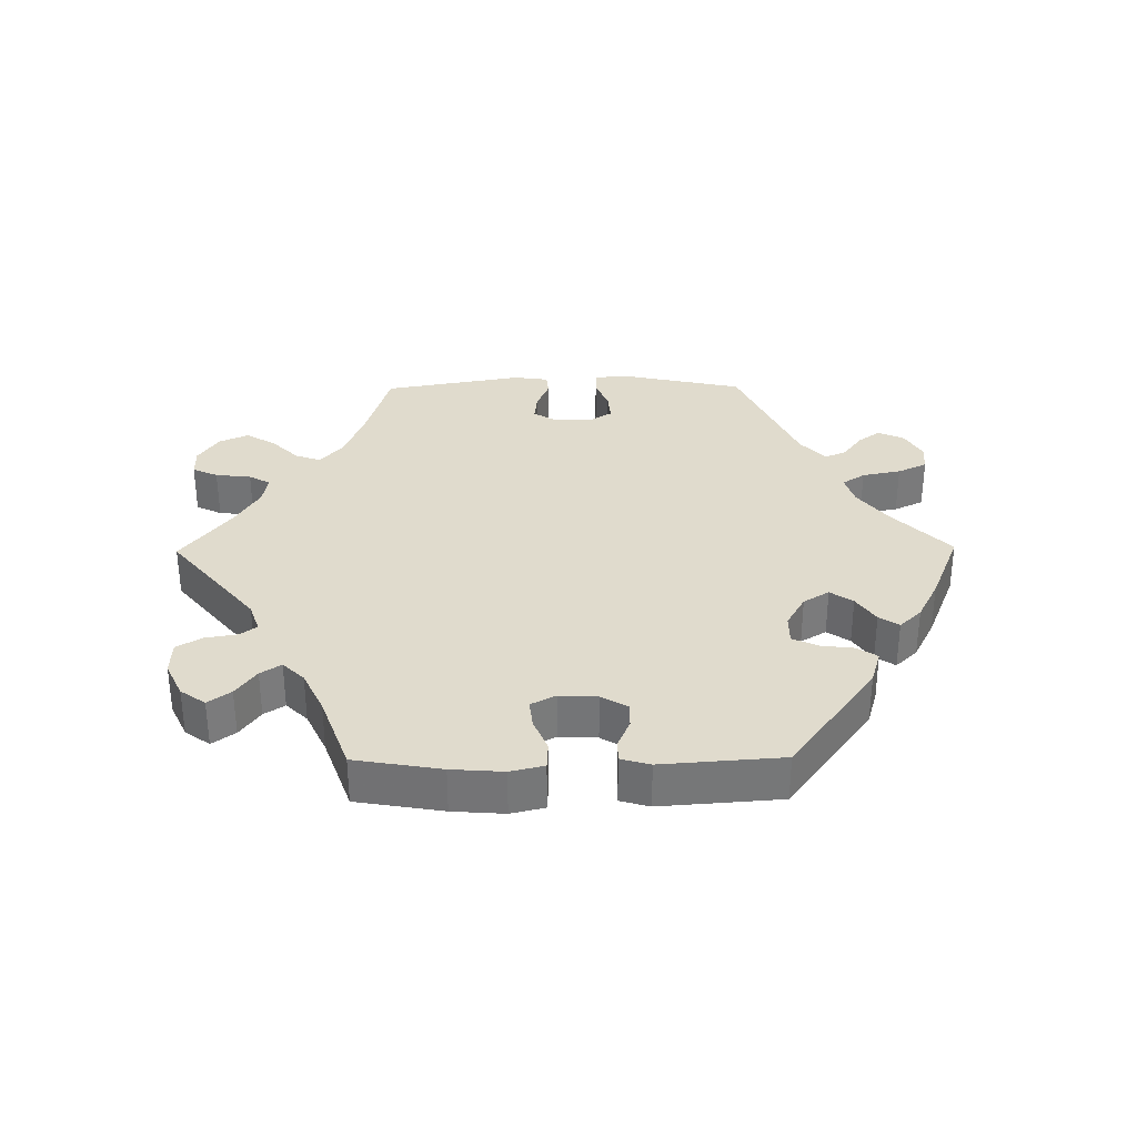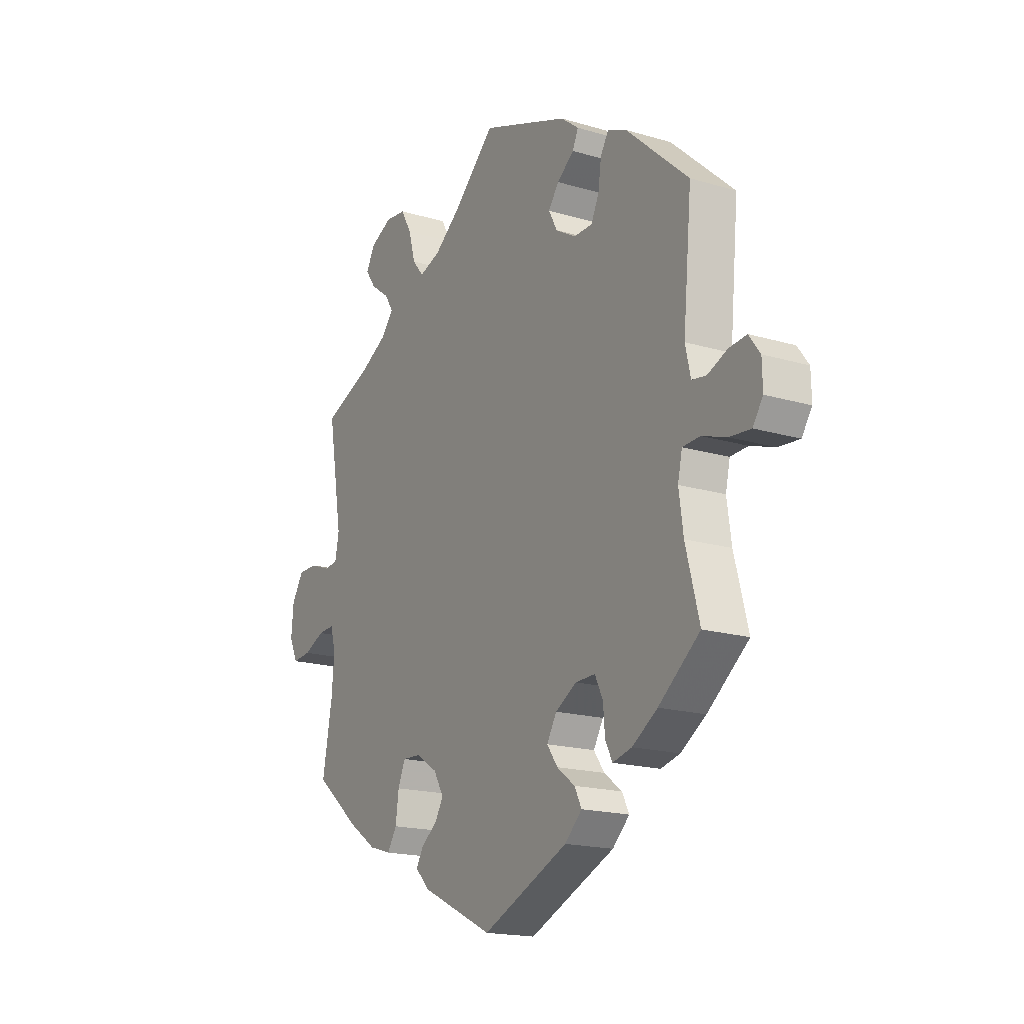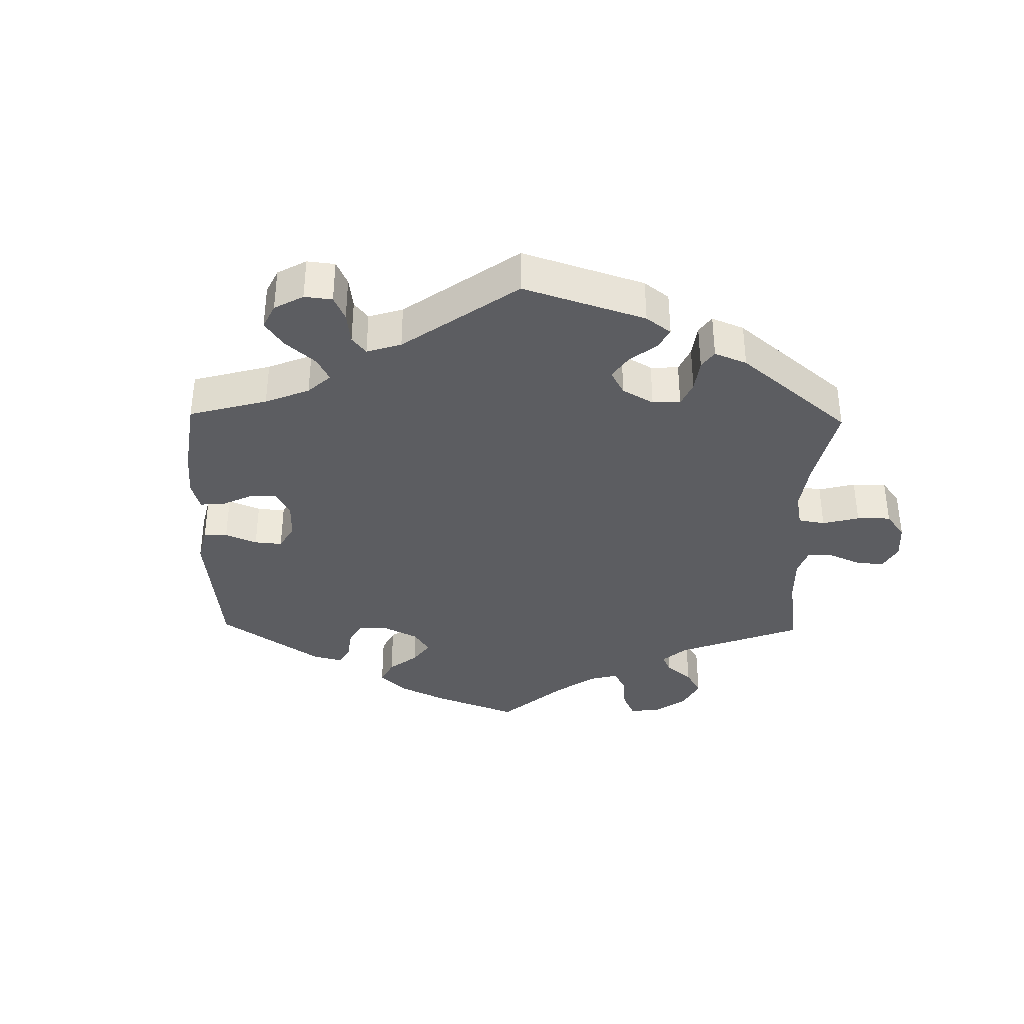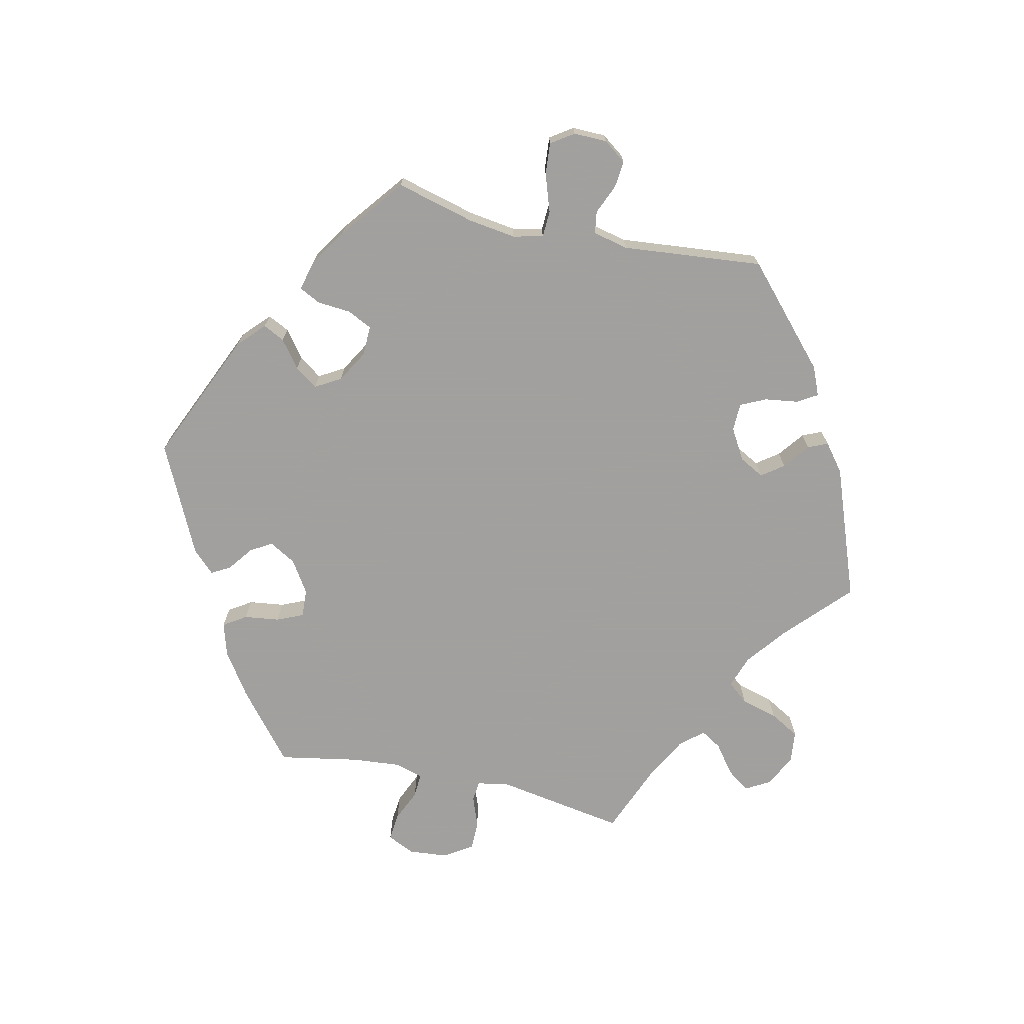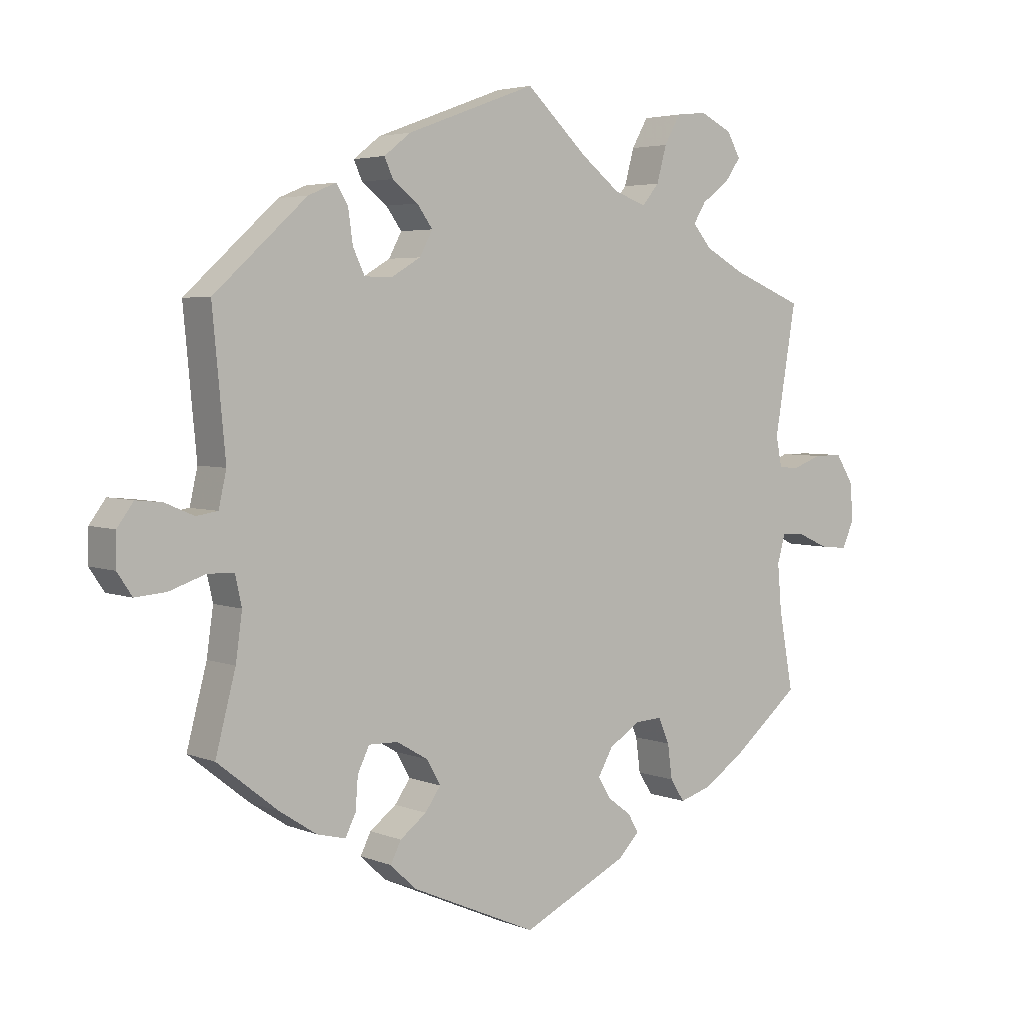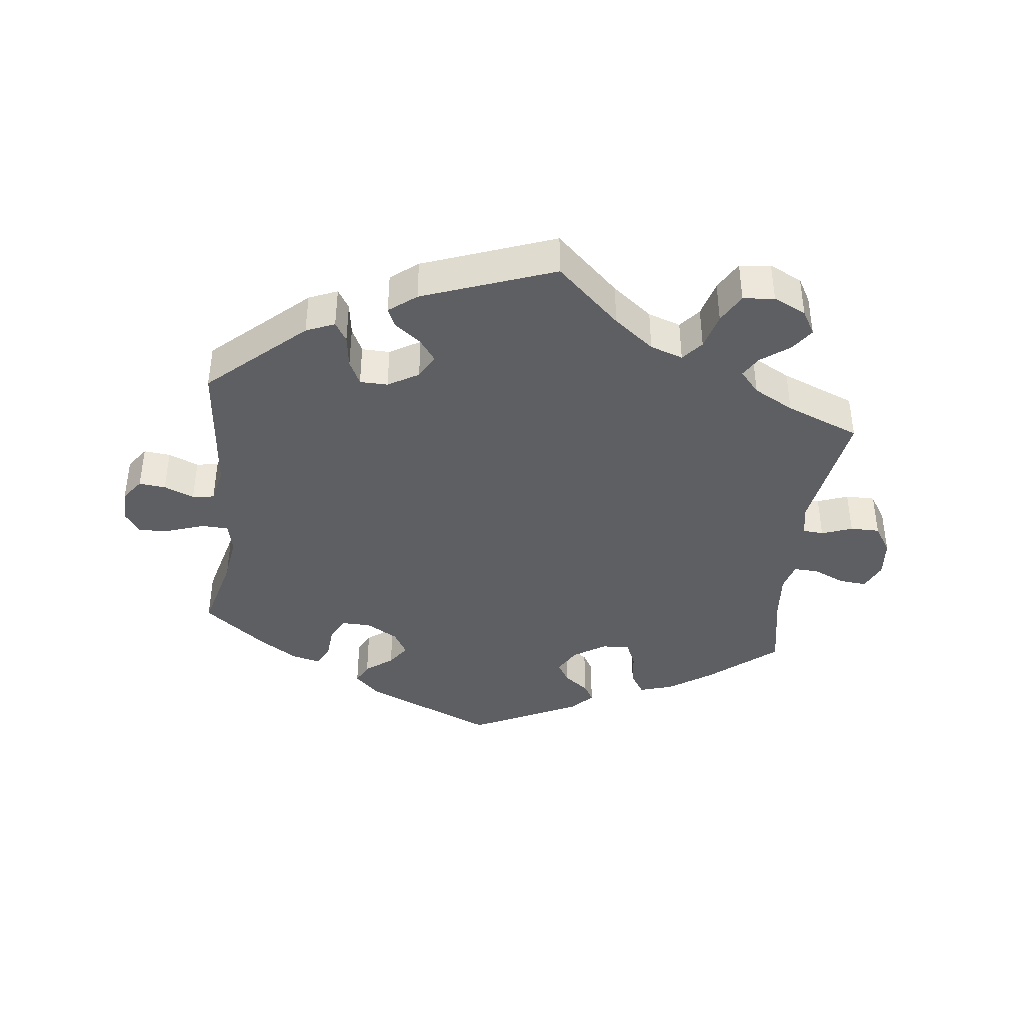
<metadata>
{"format":"obj","ext":"obj","renderer":"f3d","projection":"perspective","resolution":1024,"background":"white","views":[{"elev":33.3,"azim":149.4,"up":"+Y"},{"elev":-17.9,"azim":-120.2,"up":"+Z"},{"elev":-36.9,"azim":-61.1,"up":"+Y"},{"elev":-71.9,"azim":-102.5,"up":"+Y"},{"elev":4.1,"azim":-38.1,"up":"+Z"},{"elev":-40.3,"azim":-6.5,"up":"+Y"}]}
</metadata>
<code>
v 0.468 0.07 0.094
v 0.477 0.07 0.048
v 0.508 0.07 0.045
v 0.554 0.07 0.062
v 0.598 0.07 0.062
v 0.625 0.07 0.019
v 0.63 0.07 -0.039
v 0.611 0.07 -0.08
v 0.569 0.07 -0.076
v 0.522 0.07 -0.055
v 0.485 0.07 -0.053
v 0.473 0.07 -0.096
v 0.479 0.07 -0.167
v 0.501 0.07 -0.288
v 0.399 0.07 -0.372
v 0.334 0.07 -0.416
v 0.284 0.07 -0.431
v 0.262 0.07 -0.397
v 0.255 0.07 -0.344
v 0.238 0.07 -0.305
v 0.196 0.07 -0.307
v 0.148 0.07 -0.338
v 0.125 0.07 -0.378
v 0.144 0.07 -0.41
v 0.181 0.07 -0.438
v 0.197 0.07 -0.466
v 0.165 0.07 -0.499
v 0.001 0.07 -0.578
v -0.195 0.07 -0.492
v -0.234 0.07 -0.455
v -0.218 0.07 -0.423
v -0.177 0.07 -0.392
v -0.153 0.07 -0.358
v -0.175 0.07 -0.32
v -0.223 0.07 -0.292
v -0.268 0.07 -0.291
v -0.286 0.07 -0.328
v -0.29 0.07 -0.378
v -0.306 0.07 -0.41
v -0.35 0.07 -0.399
v -0.407 0.07 -0.362
v -0.501 0.07 -0.288
v -0.47 0.07 -0.17
v -0.46 0.07 -0.099
v -0.47 0.07 -0.054
v -0.51 0.07 -0.052
v -0.566 0.07 -0.071
v -0.614 0.07 -0.075
v -0.637 0.07 -0.041
v -0.636 0.07 0.009
v -0.611 0.07 0.043
v -0.571 0.07 0.039
v -0.526 0.07 0.02
v -0.493 0.07 0.025
v -0.481 0.07 0.078
v -0.501 0.07 0.289
v -0.358 0.07 0.418
v -0.315 0.07 0.436
v -0.297 0.07 0.406
v -0.29 0.07 0.356
v -0.272 0.07 0.318
v -0.23 0.07 0.317
v -0.184 0.07 0.344
v -0.164 0.07 0.381
v -0.188 0.07 0.414
v -0.227 0.07 0.444
v -0.24 0.07 0.473
v -0.199 0.07 0.505
v 0 0.07 0.578
v 0.095 0.07 0.489
v 0.155 0.07 0.442
v 0.204 0.07 0.425
v 0.23 0.07 0.456
v 0.245 0.07 0.511
v 0.27 0.07 0.555
v 0.317 0.07 0.56
v 0.366 0.07 0.536
v 0.387 0.07 0.499
v 0.363 0.07 0.465
v 0.32 0.07 0.433
v 0.301 0.07 0.402
v 0.33 0.07 0.368
v 0.39 0.07 0.335
v 0.501 0.07 0.29
v 0.468 0 0.094
v 0.477 0 0.048
v 0.508 0 0.045
v 0.554 0 0.062
v 0.598 0 0.062
v 0.625 0 0.019
v 0.63 0 -0.039
v 0.611 0 -0.08
v 0.569 0 -0.076
v 0.522 0 -0.055
v 0.485 0 -0.053
v 0.473 0 -0.096
v 0.479 0 -0.167
v 0.501 0 -0.288
v 0.399 0 -0.372
v 0.334 0 -0.416
v 0.284 0 -0.431
v 0.262 0 -0.397
v 0.255 0 -0.344
v 0.238 0 -0.305
v 0.196 0 -0.307
v 0.148 0 -0.338
v 0.125 0 -0.378
v 0.144 0 -0.41
v 0.181 0 -0.438
v 0.197 0 -0.466
v 0.165 0 -0.499
v 0.001 0 -0.578
v -0.195 0 -0.492
v -0.234 0 -0.455
v -0.218 0 -0.423
v -0.177 0 -0.392
v -0.153 0 -0.358
v -0.175 0 -0.32
v -0.223 0 -0.292
v -0.268 0 -0.291
v -0.286 0 -0.328
v -0.29 0 -0.378
v -0.306 0 -0.41
v -0.35 0 -0.399
v -0.407 0 -0.362
v -0.501 0 -0.288
v -0.47 0 -0.17
v -0.46 0 -0.099
v -0.47 0 -0.054
v -0.51 0 -0.052
v -0.566 0 -0.071
v -0.614 0 -0.075
v -0.637 0 -0.041
v -0.636 0 0.009
v -0.611 0 0.043
v -0.571 0 0.039
v -0.526 0 0.02
v -0.493 0 0.025
v -0.481 0 0.078
v -0.501 0 0.289
v -0.358 0 0.418
v -0.315 0 0.436
v -0.297 0 0.406
v -0.29 0 0.356
v -0.272 0 0.318
v -0.23 0 0.317
v -0.184 0 0.344
v -0.164 0 0.381
v -0.188 0 0.414
v -0.227 0 0.444
v -0.24 0 0.473
v -0.199 0 0.505
v 0 0 0.578
v 0.095 0 0.489
v 0.155 0 0.442
v 0.204 0 0.425
v 0.23 0 0.456
v 0.245 0 0.511
v 0.27 0 0.555
v 0.317 0 0.56
v 0.366 0 0.536
v 0.387 0 0.499
v 0.363 0 0.465
v 0.32 0 0.433
v 0.301 0 0.402
v 0.33 0 0.368
v 0.39 0 0.335
v 0.501 0 0.29
f 83 84 1
f 82 83 1 2
f 81 82 2
f 77 78 79 80
f 77 80 81
f 76 77 81
f 73 74 75 76
f 73 76 81
f 72 73 81 2
f 67 68 69 70
f 65 66 67 70
f 64 65 70 71
f 63 64 71 72
f 57 58 59 60
f 55 56 57 60
f 54 55 60 61
f 50 51 52 53
f 48 49 50 53
f 46 47 48 53
f 45 46 53 54
f 40 41 42 43
f 40 43 44
f 37 38 39 40
f 36 37 40 44
f 35 36 44 45
f 29 30 31 32
f 29 32 33
f 28 29 33
f 27 28 33 34
f 24 25 26 27
f 23 24 27 34
f 16 17 18 19
f 16 19 20
f 13 14 15 16
f 12 13 16 20
f 11 12 20 21
f 7 8 9 10
f 7 10 11
f 6 7 11
f 3 4 5 6
f 2 3 6 11
f 62 63 72 2
f 22 23 34 35
f 45 54 61 62
f 22 35 45 62
f 21 22 62
f 2 11 21 62
f 85 168 167
f 86 85 167 166
f 86 166 165
f 164 163 162 161
f 165 164 161
f 165 161 160
f 160 159 158 157
f 165 160 157
f 86 165 157 156
f 154 153 152 151
f 154 151 150 149
f 155 154 149 148
f 156 155 148 147
f 144 143 142 141
f 144 141 140 139
f 145 144 139 138
f 137 136 135 134
f 137 134 133 132
f 137 132 131 130
f 138 137 130 129
f 127 126 125 124
f 128 127 124
f 124 123 122 121
f 128 124 121 120
f 129 128 120 119
f 116 115 114 113
f 117 116 113
f 117 113 112
f 118 117 112 111
f 111 110 109 108
f 118 111 108 107
f 103 102 101 100
f 104 103 100
f 100 99 98 97
f 104 100 97 96
f 105 104 96 95
f 94 93 92 91
f 95 94 91
f 95 91 90
f 90 89 88 87
f 95 90 87 86
f 86 156 147 146
f 119 118 107 106
f 146 145 138 129
f 146 129 119 106
f 146 106 105
f 146 105 95 86
f 1 85 86 2
f 2 86 87 3
f 3 87 88 4
f 4 88 89 5
f 5 89 90 6
f 6 90 91 7
f 7 91 92 8
f 8 92 93 9
f 9 93 94 10
f 10 94 95 11
f 11 95 96 12
f 12 96 97 13
f 13 97 98 14
f 14 98 99 15
f 15 99 100 16
f 16 100 101 17
f 17 101 102 18
f 18 102 103 19
f 19 103 104 20
f 20 104 105 21
f 21 105 106 22
f 22 106 107 23
f 23 107 108 24
f 24 108 109 25
f 25 109 110 26
f 26 110 111 27
f 27 111 112 28
f 28 112 113 29
f 29 113 114 30
f 30 114 115 31
f 31 115 116 32
f 32 116 117 33
f 33 117 118 34
f 34 118 119 35
f 35 119 120 36
f 36 120 121 37
f 37 121 122 38
f 38 122 123 39
f 39 123 124 40
f 40 124 125 41
f 41 125 126 42
f 42 126 127 43
f 43 127 128 44
f 44 128 129 45
f 45 129 130 46
f 46 130 131 47
f 47 131 132 48
f 48 132 133 49
f 49 133 134 50
f 50 134 135 51
f 51 135 136 52
f 52 136 137 53
f 53 137 138 54
f 54 138 139 55
f 55 139 140 56
f 56 140 141 57
f 57 141 142 58
f 58 142 143 59
f 59 143 144 60
f 60 144 145 61
f 61 145 146 62
f 62 146 147 63
f 63 147 148 64
f 64 148 149 65
f 65 149 150 66
f 66 150 151 67
f 67 151 152 68
f 68 152 153 69
f 69 153 154 70
f 70 154 155 71
f 71 155 156 72
f 72 156 157 73
f 73 157 158 74
f 74 158 159 75
f 75 159 160 76
f 76 160 161 77
f 77 161 162 78
f 78 162 163 79
f 79 163 164 80
f 80 164 165 81
f 81 165 166 82
f 82 166 167 83
f 83 167 168 84
f 84 168 85 1

</code>
